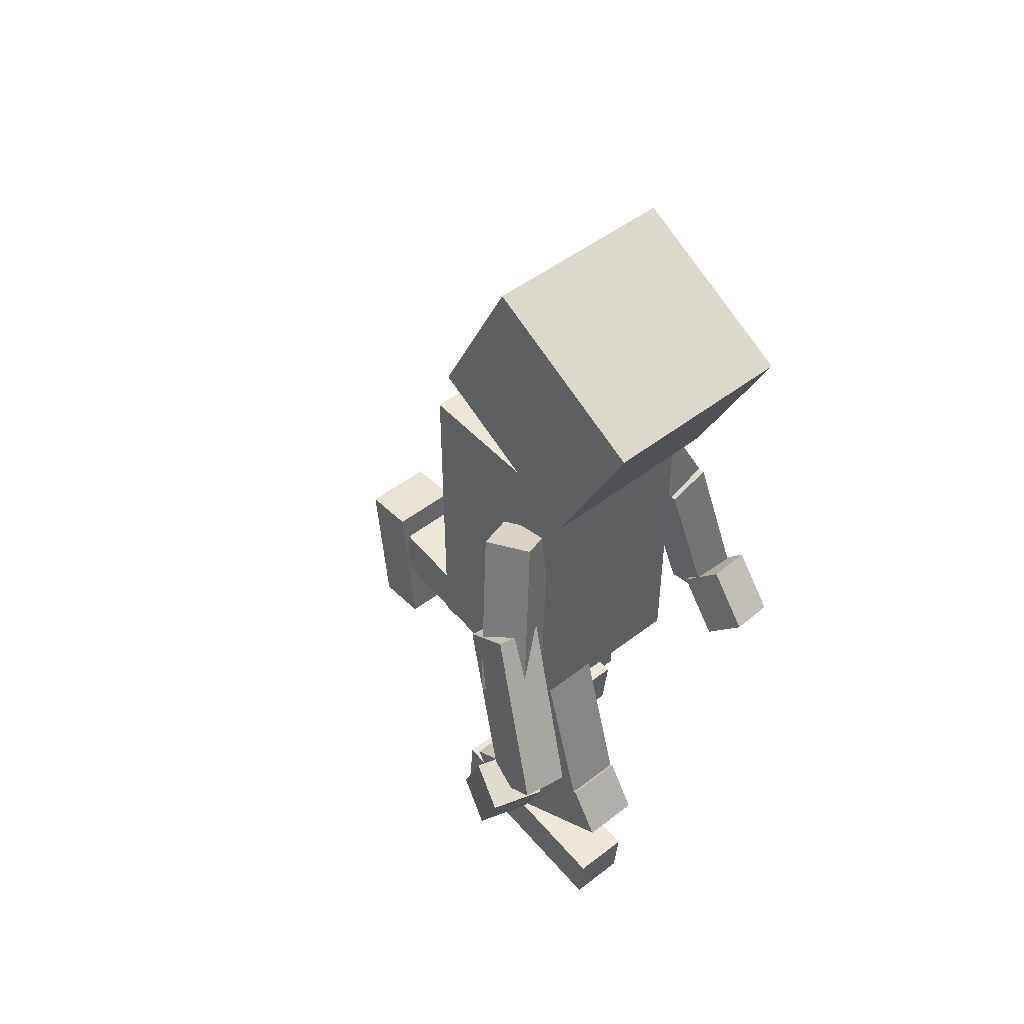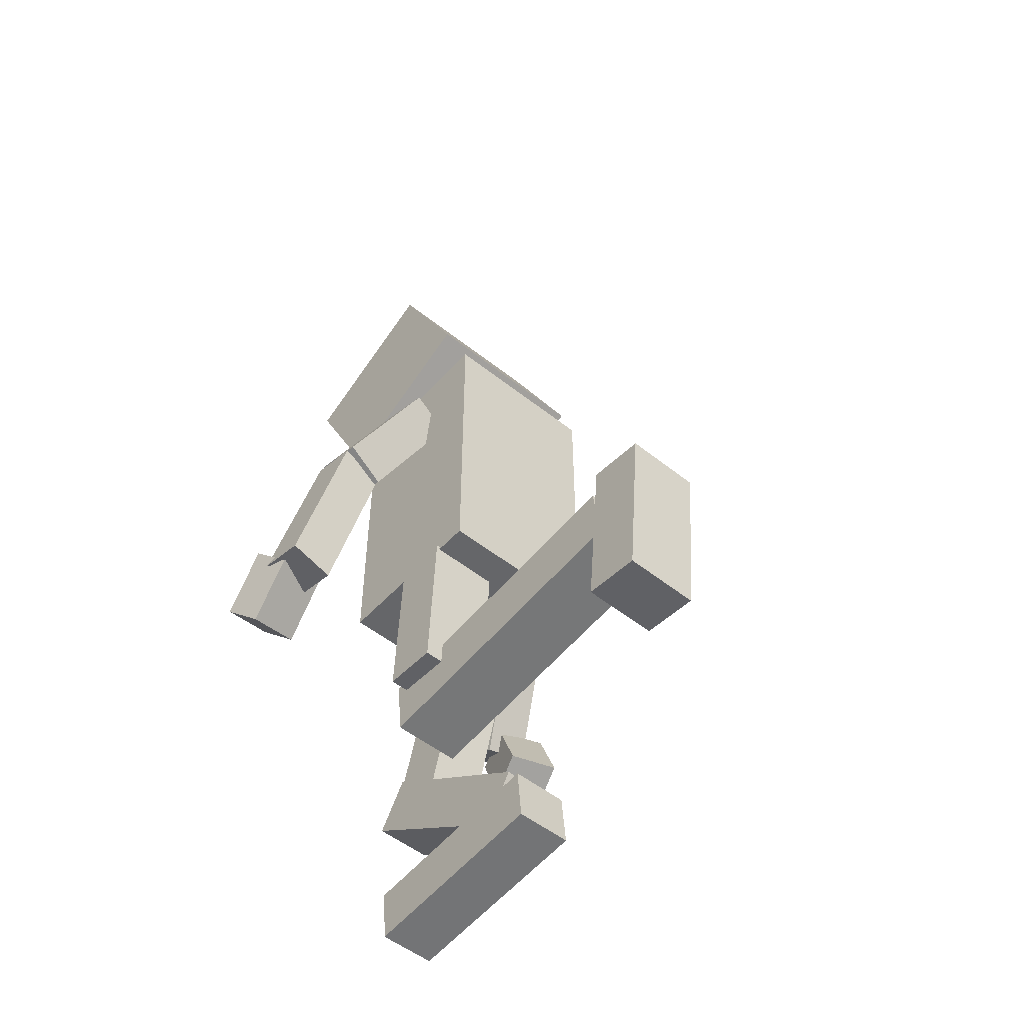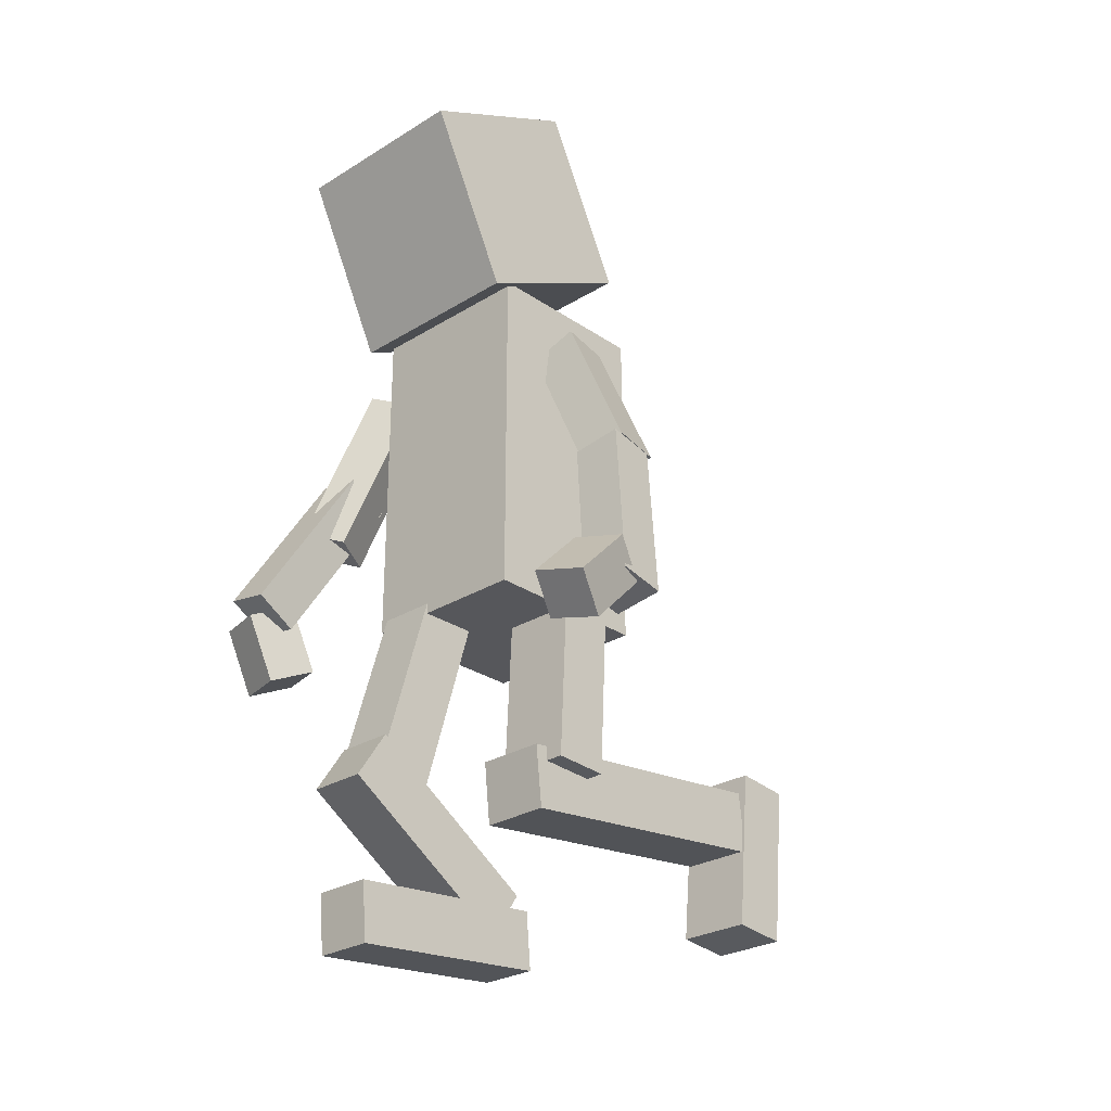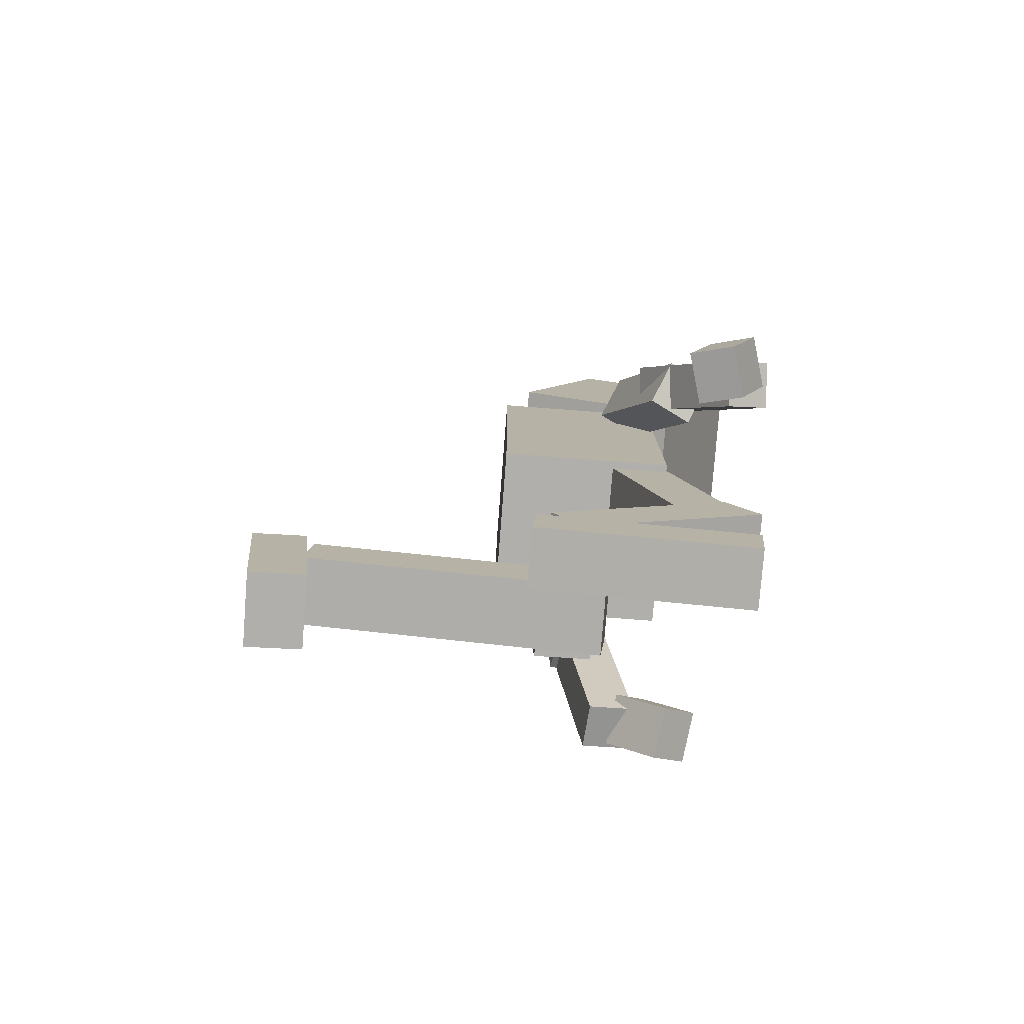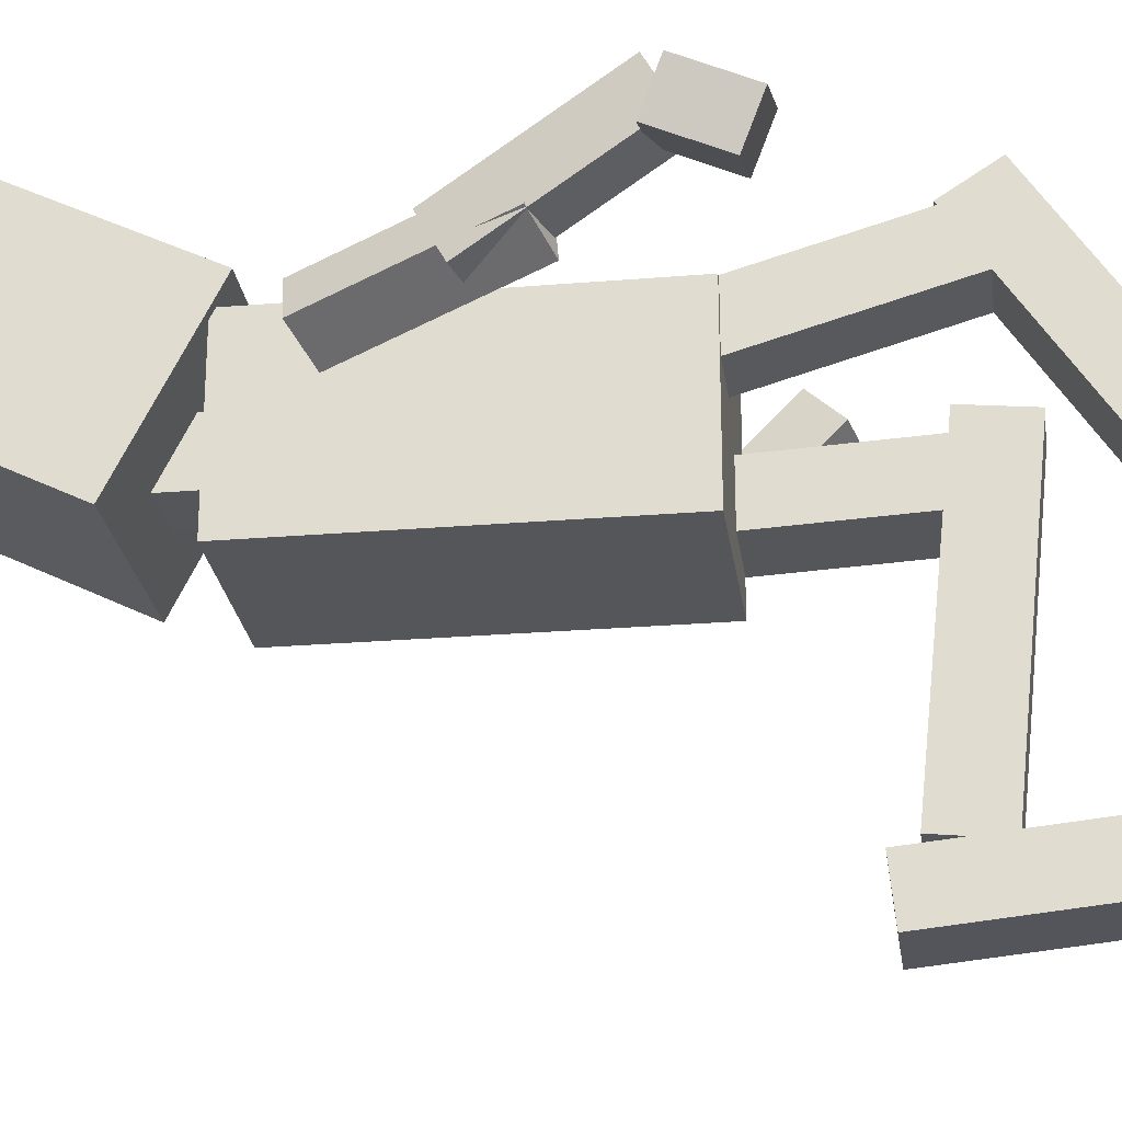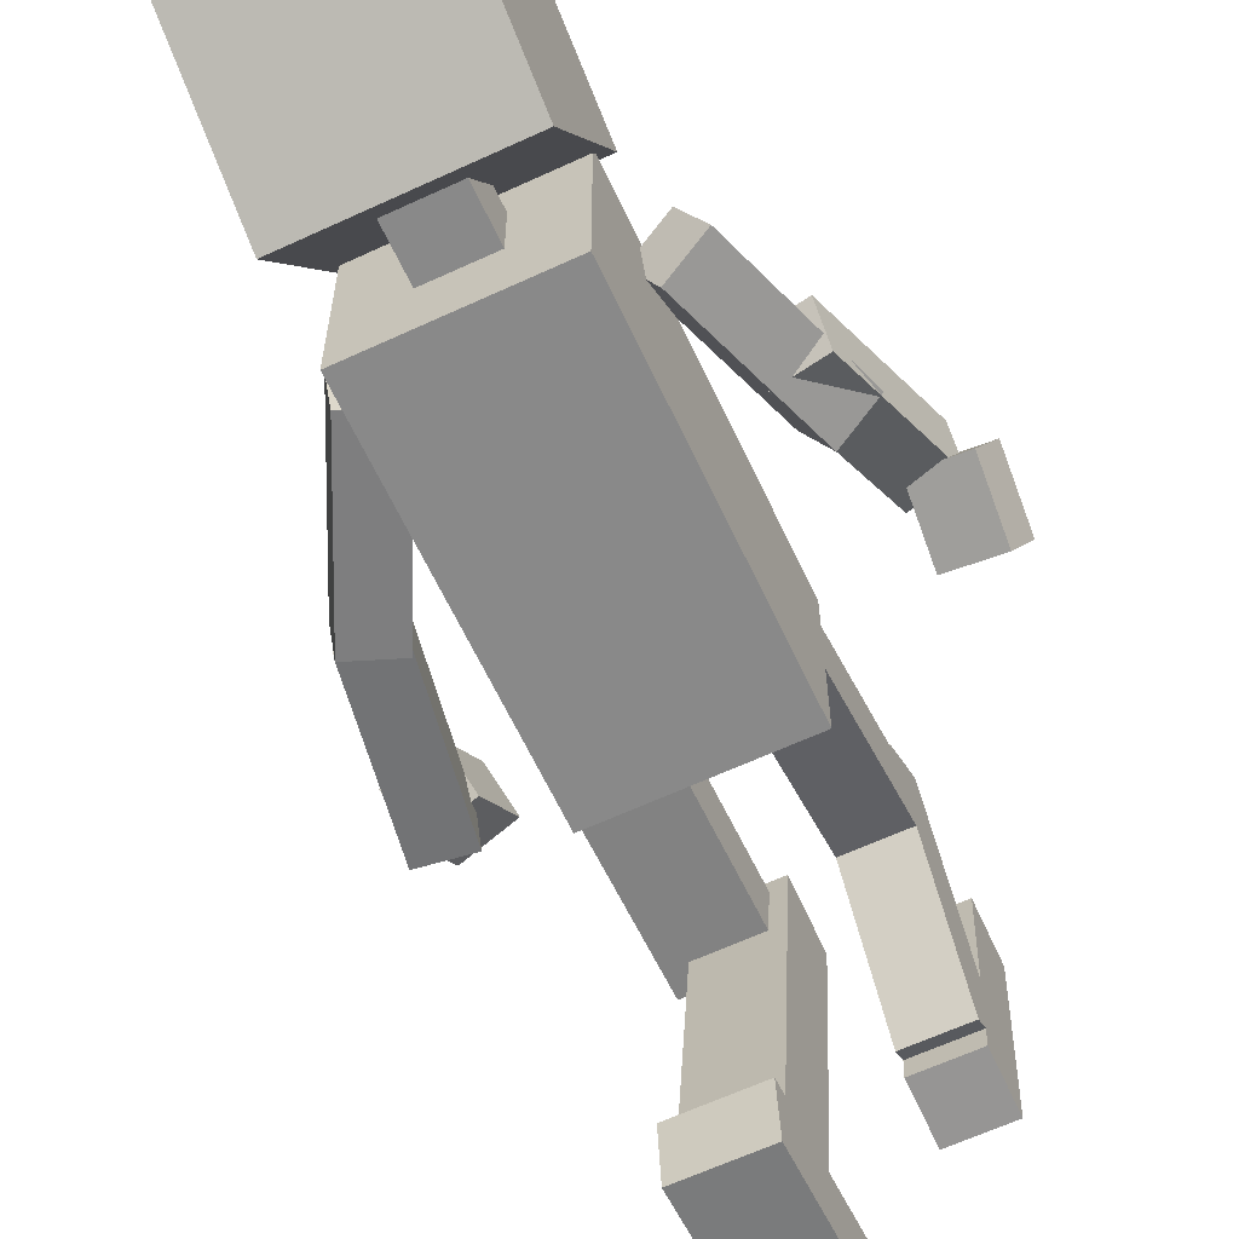
<metadata>
{"format":"obj","ext":"obj","renderer":"f3d","projection":"perspective","resolution":1024,"background":"white","views":[{"elev":49.3,"azim":-40.5,"up":"+Y"},{"elev":-51.9,"azim":139.2,"up":"+Y"},{"elev":-27.2,"azim":43.6,"up":"+Y"},{"elev":-78.2,"azim":-94.4,"up":"+Y"},{"elev":-25.1,"azim":-82.3,"up":"+Z"},{"elev":-63.1,"azim":-154.9,"up":"+Z"}]}
</metadata>
<code>
o Cube.015_Cube.026
v -2.3 -1.019 1.268
v -2.332 -0.5314 1.48
v -2.724 -0.5094 1.371
v -2.692 -0.9973 1.159
v -2.202 -0.872 0.944
v -2.233 -0.3841 1.156
v -2.626 -0.3621 1.047
v -2.594 -0.85 0.8348
f 1 2 3 4
f 5 8 7 6
f 1 5 6 2
f 2 6 7 3
f 3 7 8 4
f 5 1 4 8
o Cube.014_Cube.025
v -2.202 0.2538 1.116
v -2.371 0.2116 0.7913
v -2.058 0.08344 0.6446
v -1.889 0.1257 0.9691
v -1.853 1.5 0.7714
v -2.022 1.457 0.4469
v -1.71 1.329 0.3002
v -1.54 1.371 0.6247
f 9 10 11 12
f 13 16 15 14
f 9 13 14 10
f 10 14 15 11
f 11 15 16 12
f 13 9 12 16
o Cube.013_Cube.024
v -2.507 -0.3713 1.517
v -2.523 -0.5469 1.193
v -2.161 -0.6172 1.214
v -2.146 -0.4416 1.537
v -2.247 0.7775 0.8807
v -2.263 0.6019 0.5571
v -1.902 0.5317 0.5774
v -1.886 0.7073 0.901
f 17 18 19 20
f 21 24 23 22
f 17 21 22 18
f 18 22 23 19
f 19 23 24 20
f 21 17 20 24
o Cube.011_Cube.022
v 0.6668 -0.9072 0.4385
v 0.635 -1.29 0.808
v 0.2426 -1.198 0.8701
v 0.2744 -0.8147 0.5006
v 0.7651 -0.6644 0.6984
v 0.7334 -1.047 1.068
v 0.341 -0.9547 1.13
v 0.3727 -0.5719 0.7605
f 25 26 27 28
f 29 32 31 30
f 25 29 30 26
f 26 30 31 27
f 27 31 32 28
f 29 25 28 32
o Cube.010_Cube.021
v 0.6984 -0.9239 0.2511
v 0.7143 -0.8625 0.6141
v 0.3531 -0.9304 0.6415
v 0.3372 -0.9918 0.2785
v 0.439 0.3728 0.0432
v 0.4549 0.4342 0.4062
v 0.09376 0.3663 0.4335
v 0.07781 0.3049 0.07054
f 33 34 35 36
f 37 40 39 38
f 33 37 38 34
f 34 38 39 35
f 35 39 40 36
f 37 33 36 40
o Cube.009_Cube.020
v 0.4246 0.3781 -0.01587
v 0.4612 0.4247 0.3478
v 0.1333 0.2654 0.4013
v 0.09666 0.2188 0.03755
v -0.1713 1.573 -0.1088
v -0.1346 1.62 0.2549
v -0.4626 1.46 0.3083
v -0.4992 1.414 -0.05541
f 41 42 43 44
f 45 48 47 46
f 41 45 46 42
f 42 46 47 43
f 43 47 48 44
f 45 41 44 48
o Cube.008_Cube.019
v -1.147 -2.706 -0.3317
v -1.147 -3.146 -0.3711
v -1.588 -3.146 -0.3711
v -1.588 -2.706 -0.3317
v -1.147 -2.849 1.266
v -1.147 -3.289 1.227
v -1.588 -3.289 1.227
v -1.588 -2.849 1.266
f 49 50 51 52
f 53 56 55 54
f 49 53 54 50
f 50 54 55 51
f 51 55 56 52
f 53 49 52 56
o Cube.007_Cube.018
v -1.147 -2.614 -0.2278
v -1.147 -2.983 0.01334
v -1.588 -2.983 0.01334
v -1.588 -2.614 -0.2278
v -1.147 -1.737 1.116
v -1.147 -2.107 1.357
v -1.588 -2.107 1.357
v -1.588 -1.737 1.116
f 57 58 59 60
f 61 64 63 62
f 57 61 62 58
f 58 62 63 59
f 59 63 64 60
f 61 57 60 64
o Cube.006_Cube.017
v -1.147 -2.088 0.729
v -1.147 -1.965 1.153
v -1.588 -1.965 1.153
v -1.588 -2.088 0.729
v -1.147 -0.5467 0.2833
v -1.147 -0.424 0.7075
v -1.588 -0.424 0.7075
v -1.588 -0.5467 0.2833
f 65 66 67 68
f 69 72 71 70
f 65 69 70 66
f 66 70 71 67
f 67 71 72 68
f 69 65 68 72
o Cube.005_Cube.016
v -0.4279 -2.633 -2.377
v -0.4279 -2.592 -1.95
v -0.9907 -2.592 -1.95
v -0.9907 -2.633 -2.377
v -0.4279 -1.383 -2.498
v -0.4279 -1.342 -2.072
v -0.9907 -1.342 -2.072
v -0.9907 -1.383 -2.498
f 73 74 75 76
f 77 80 79 78
f 73 77 78 74
f 74 78 79 75
f 75 79 80 76
f 77 73 76 80
o Cube.004_Cube.015
v -0.4482 -1.511 -2.001
v -0.4482 -1.984 -2.053
v -0.9705 -1.984 -2.053
v -0.9705 -1.511 -2.001
v -0.4482 -1.763 0.2933
v -0.4482 -2.236 0.2413
v -0.9705 -2.236 0.2413
v -0.9705 -1.763 0.2933
f 81 82 83 84
f 85 88 87 86
f 81 85 86 82
f 82 86 87 83
f 83 87 88 84
f 85 81 84 88
o Cube.003_Cube.014
v -0.3077 -1.883 -0.2397
v -0.3077 -1.862 0.1883
v -0.8705 -1.862 0.1883
v -0.8705 -1.883 -0.2397
v -0.3077 -0.6287 -0.3013
v -0.3077 -0.6077 0.1267
v -0.8705 -0.6077 0.1267
v -0.8705 -0.6287 -0.3013
f 89 90 91 92
f 93 96 95 94
f 89 93 94 90
f 90 94 95 91
f 91 95 96 92
f 93 89 92 96
o Cube.002_Cube.013
v -0.2694 2.439 -0.3534
v -0.2694 1.799 0.9348
v -1.708 1.799 0.9348
v -1.708 2.439 -0.3534
v -0.2694 3.727 0.287
v -0.2694 3.087 1.575
v -1.708 3.087 1.575
v -1.708 3.727 0.287
f 97 98 99 100
f 101 104 103 102
f 97 101 102 98
f 98 102 103 99
f 99 103 104 100
f 101 97 100 104
o Cube.001_Cube.012
v -0.7636 1.911 -0.05949
v -0.7636 1.911 0.3909
v -1.214 1.911 0.3909
v -1.214 1.911 -0.05949
v -0.7636 2.39 -0.05949
v -0.7636 2.39 0.3909
v -1.214 2.39 0.3909
v -1.214 2.39 -0.05949
f 105 106 107 108
f 109 112 111 110
f 105 109 110 106
f 106 110 111 107
f 107 111 112 108
f 109 105 108 112
o Cube_Cube.011
v -0.334 -0.6574 -0.5578
v -0.334 -0.6574 0.7518
v -1.644 -0.6574 0.7518
v -1.644 -0.6574 -0.5578
v -0.334 1.926 -0.5578
v -0.334 1.926 0.7518
v -1.644 1.926 0.7518
v -1.644 1.926 -0.5578
f 113 114 115 116
f 117 120 119 118
f 113 117 118 114
f 114 118 119 115
f 115 119 120 116
f 117 113 116 120

</code>
